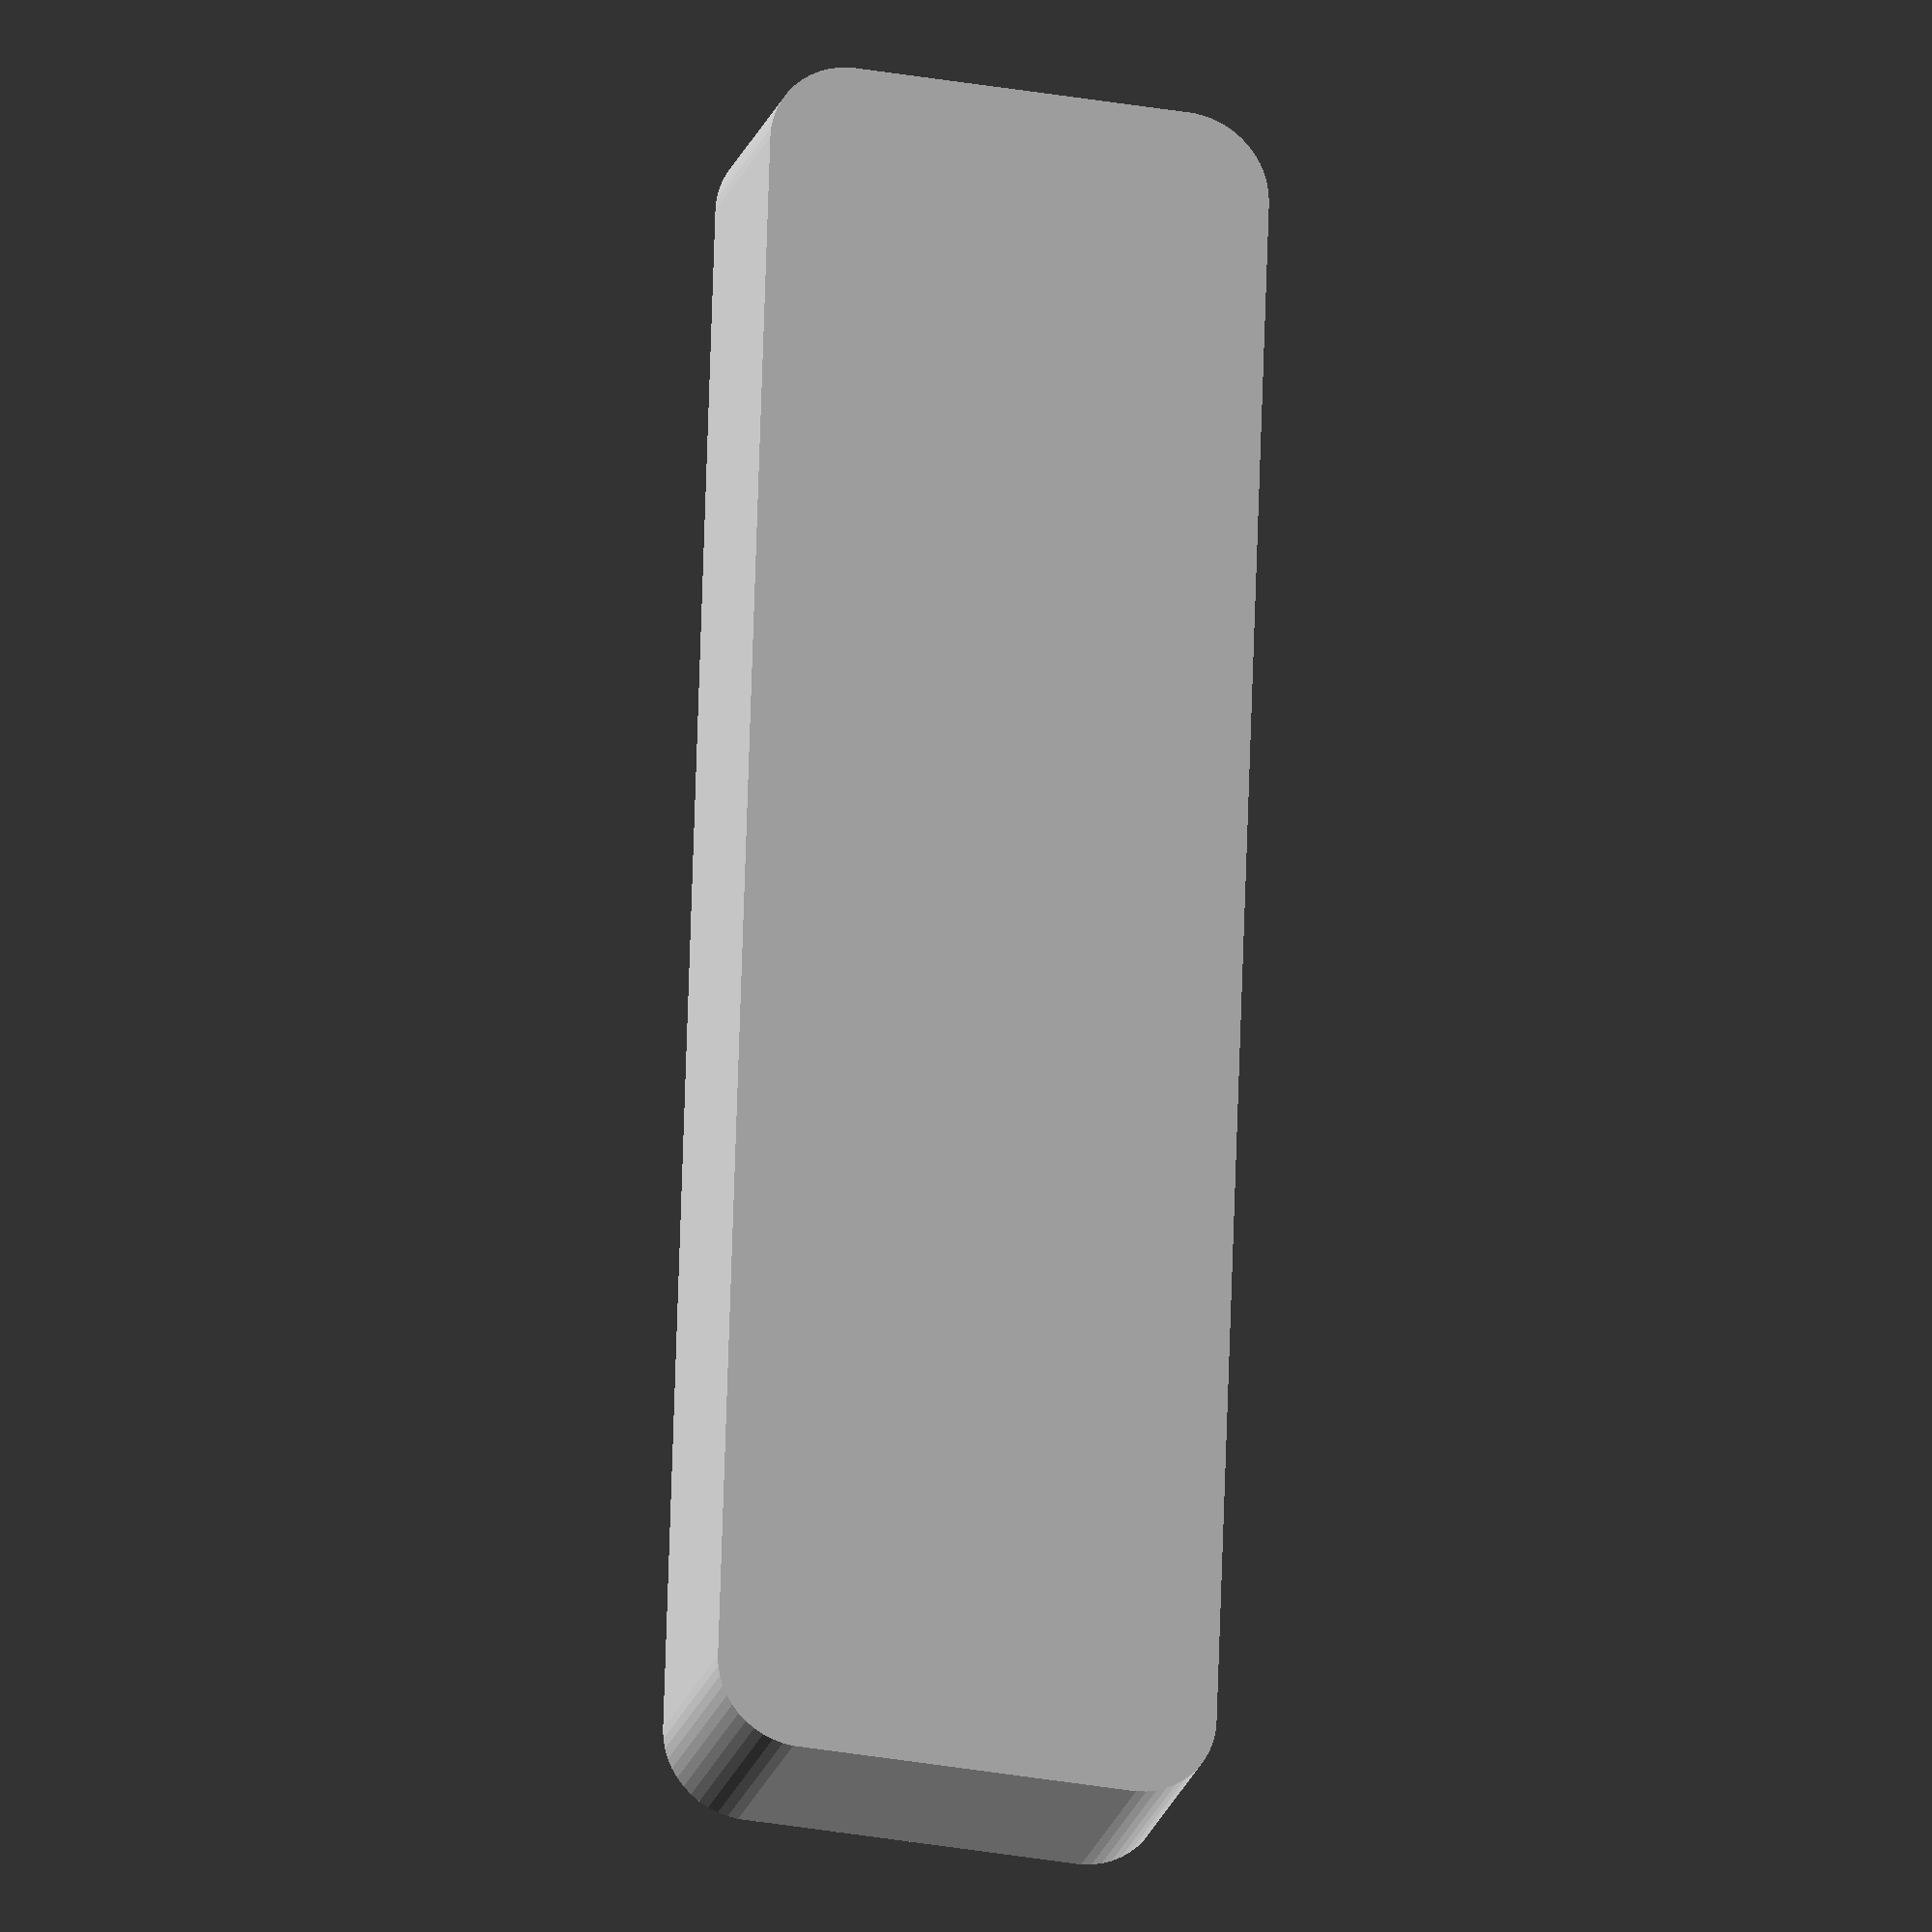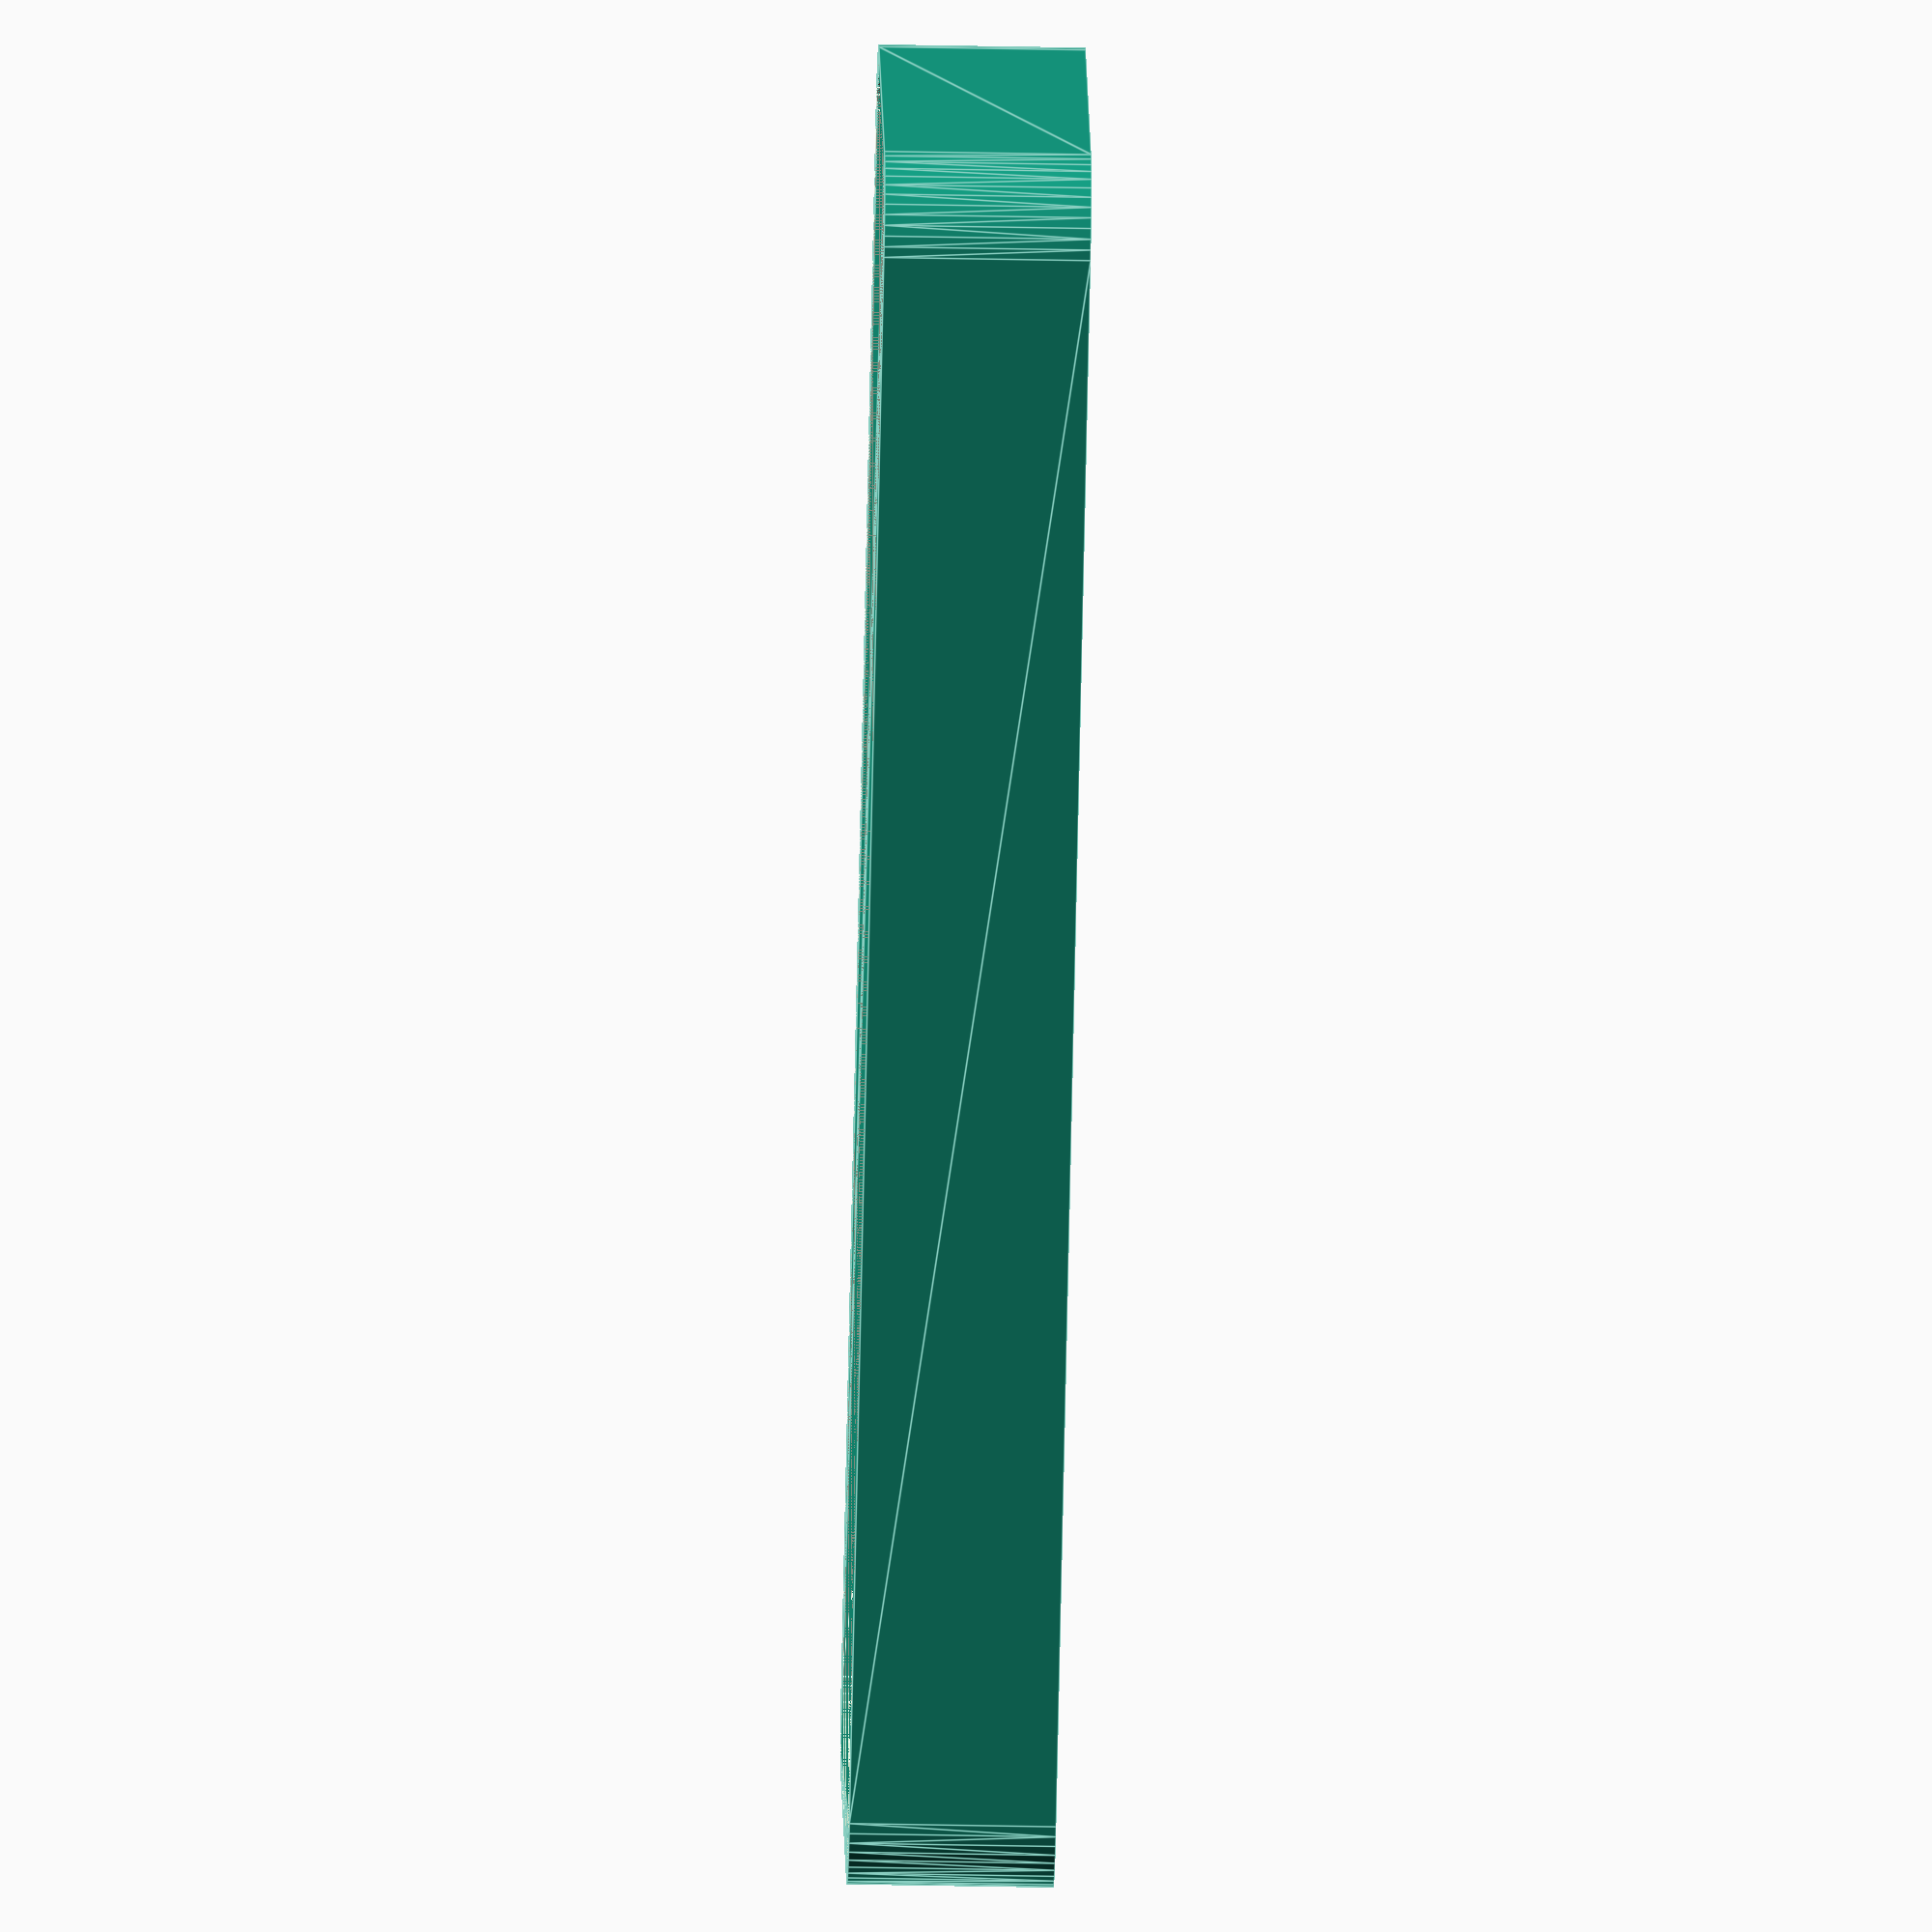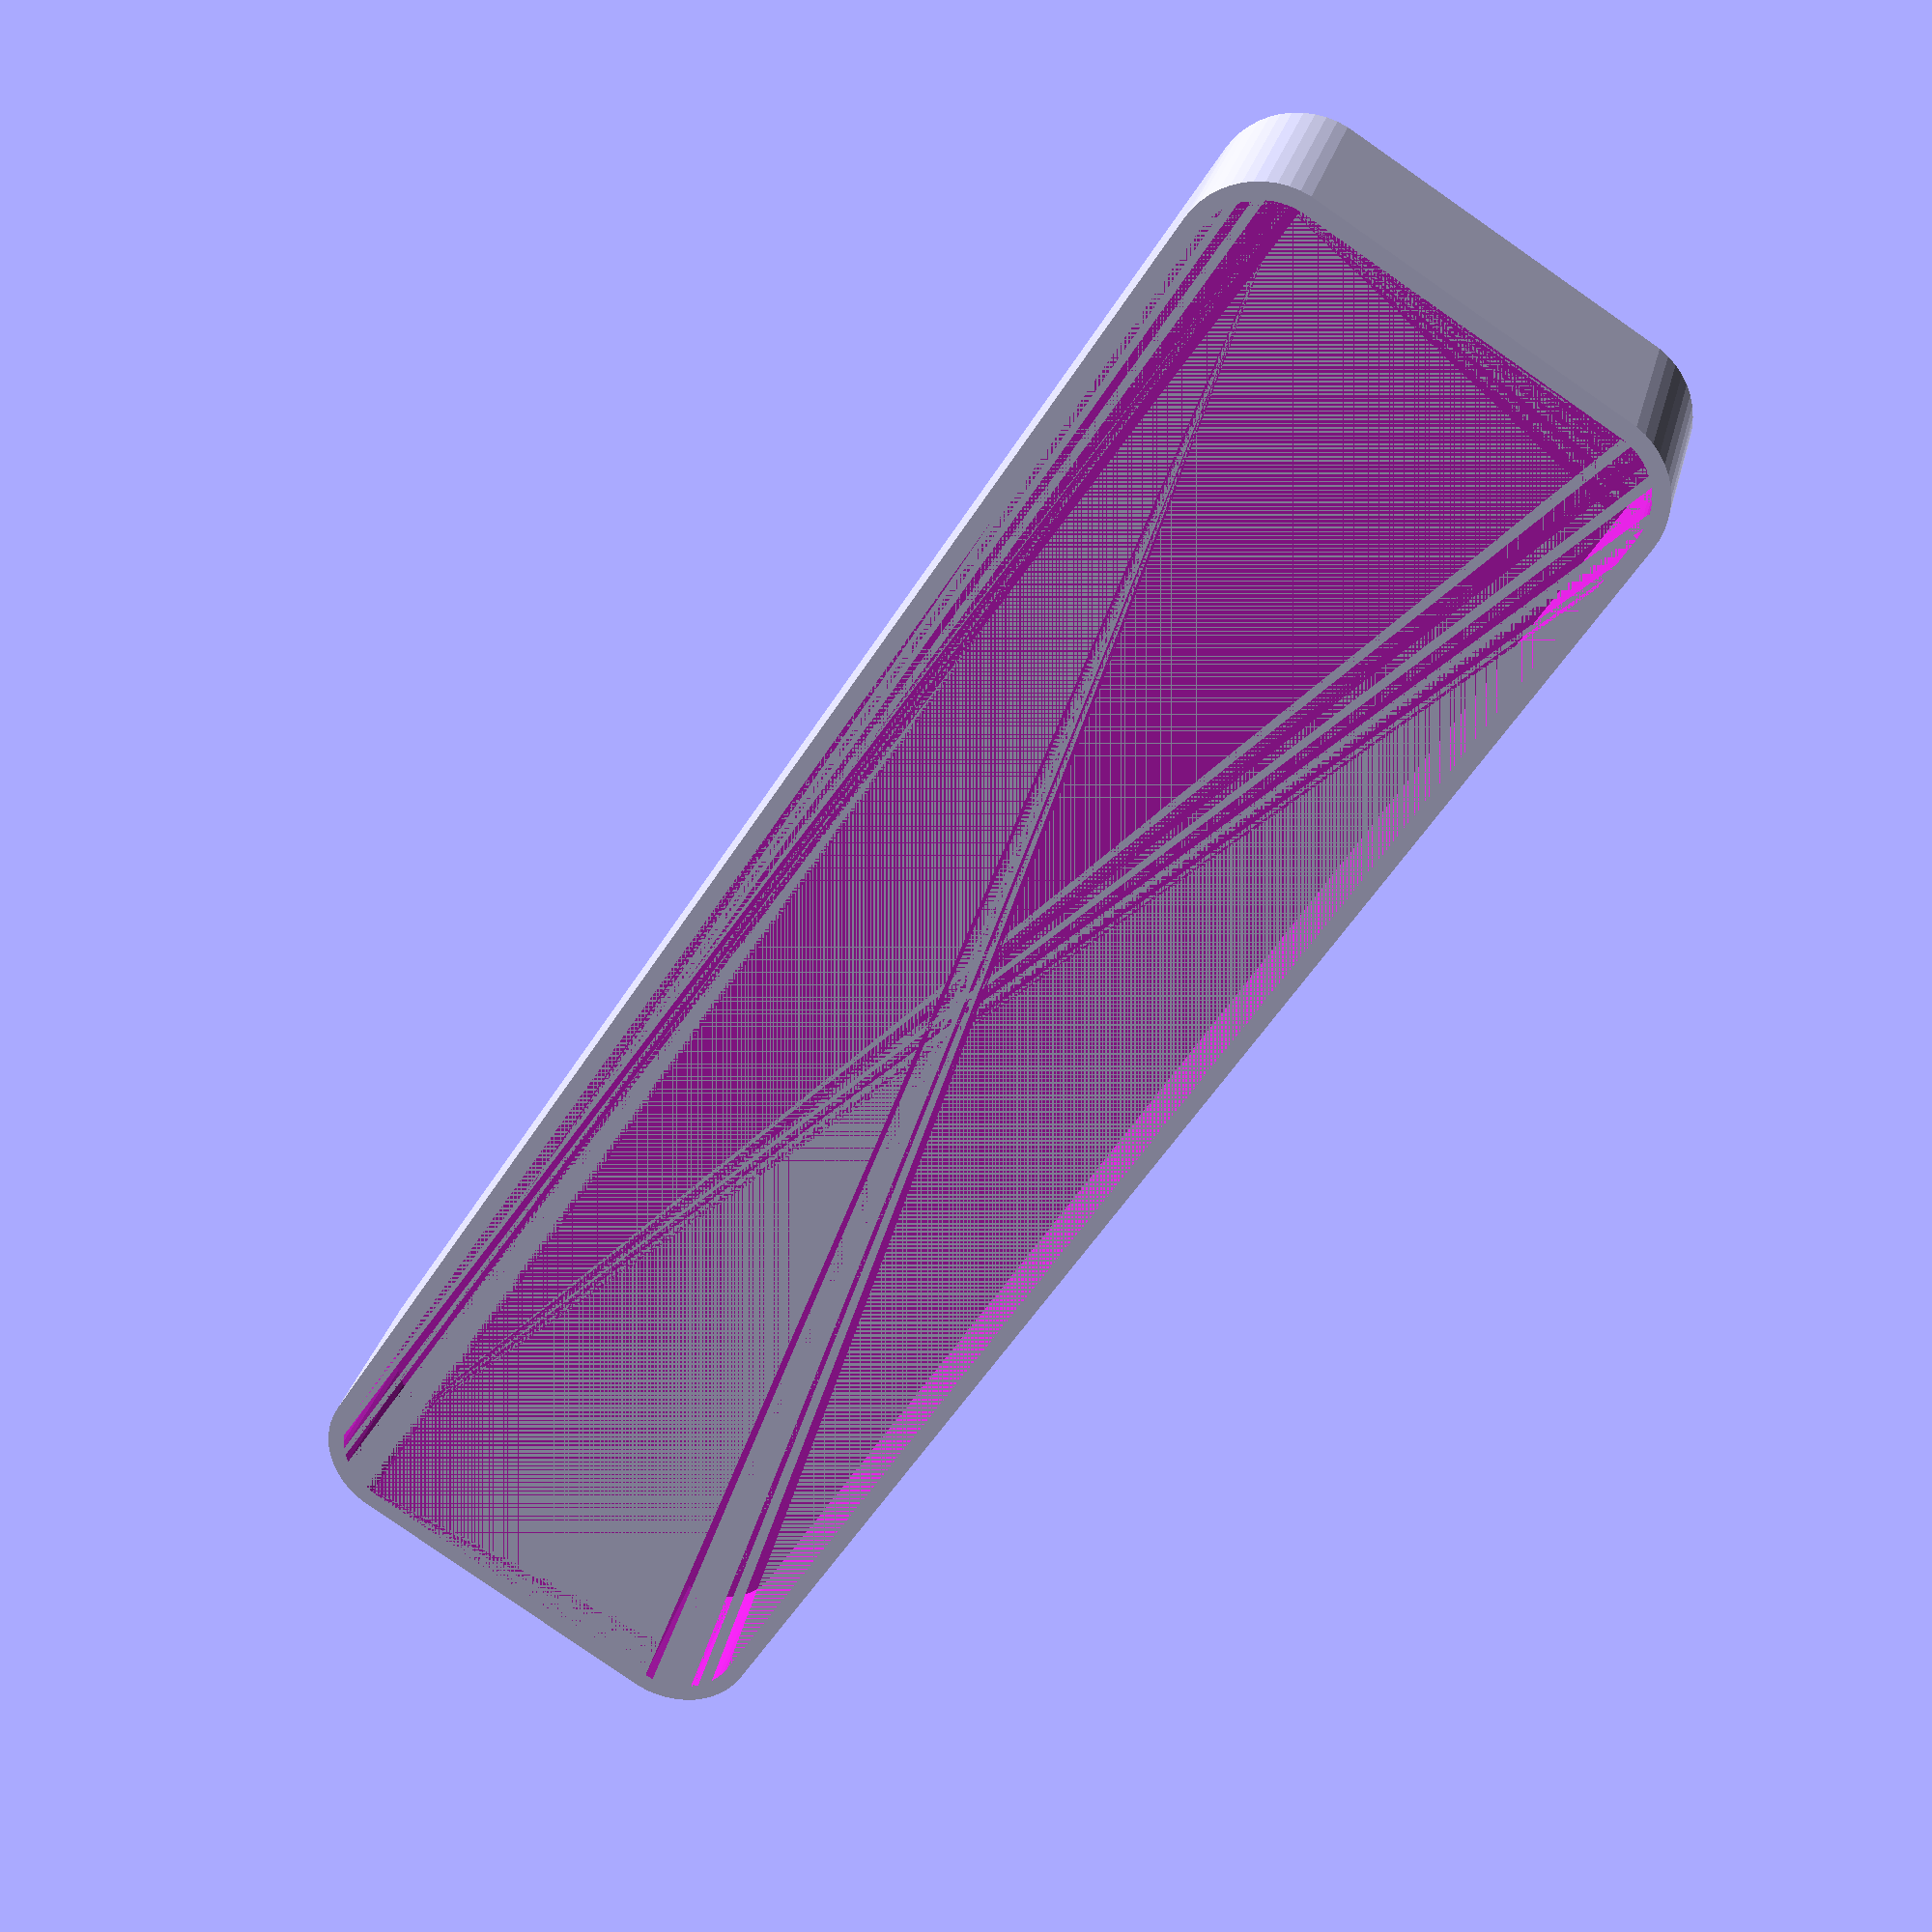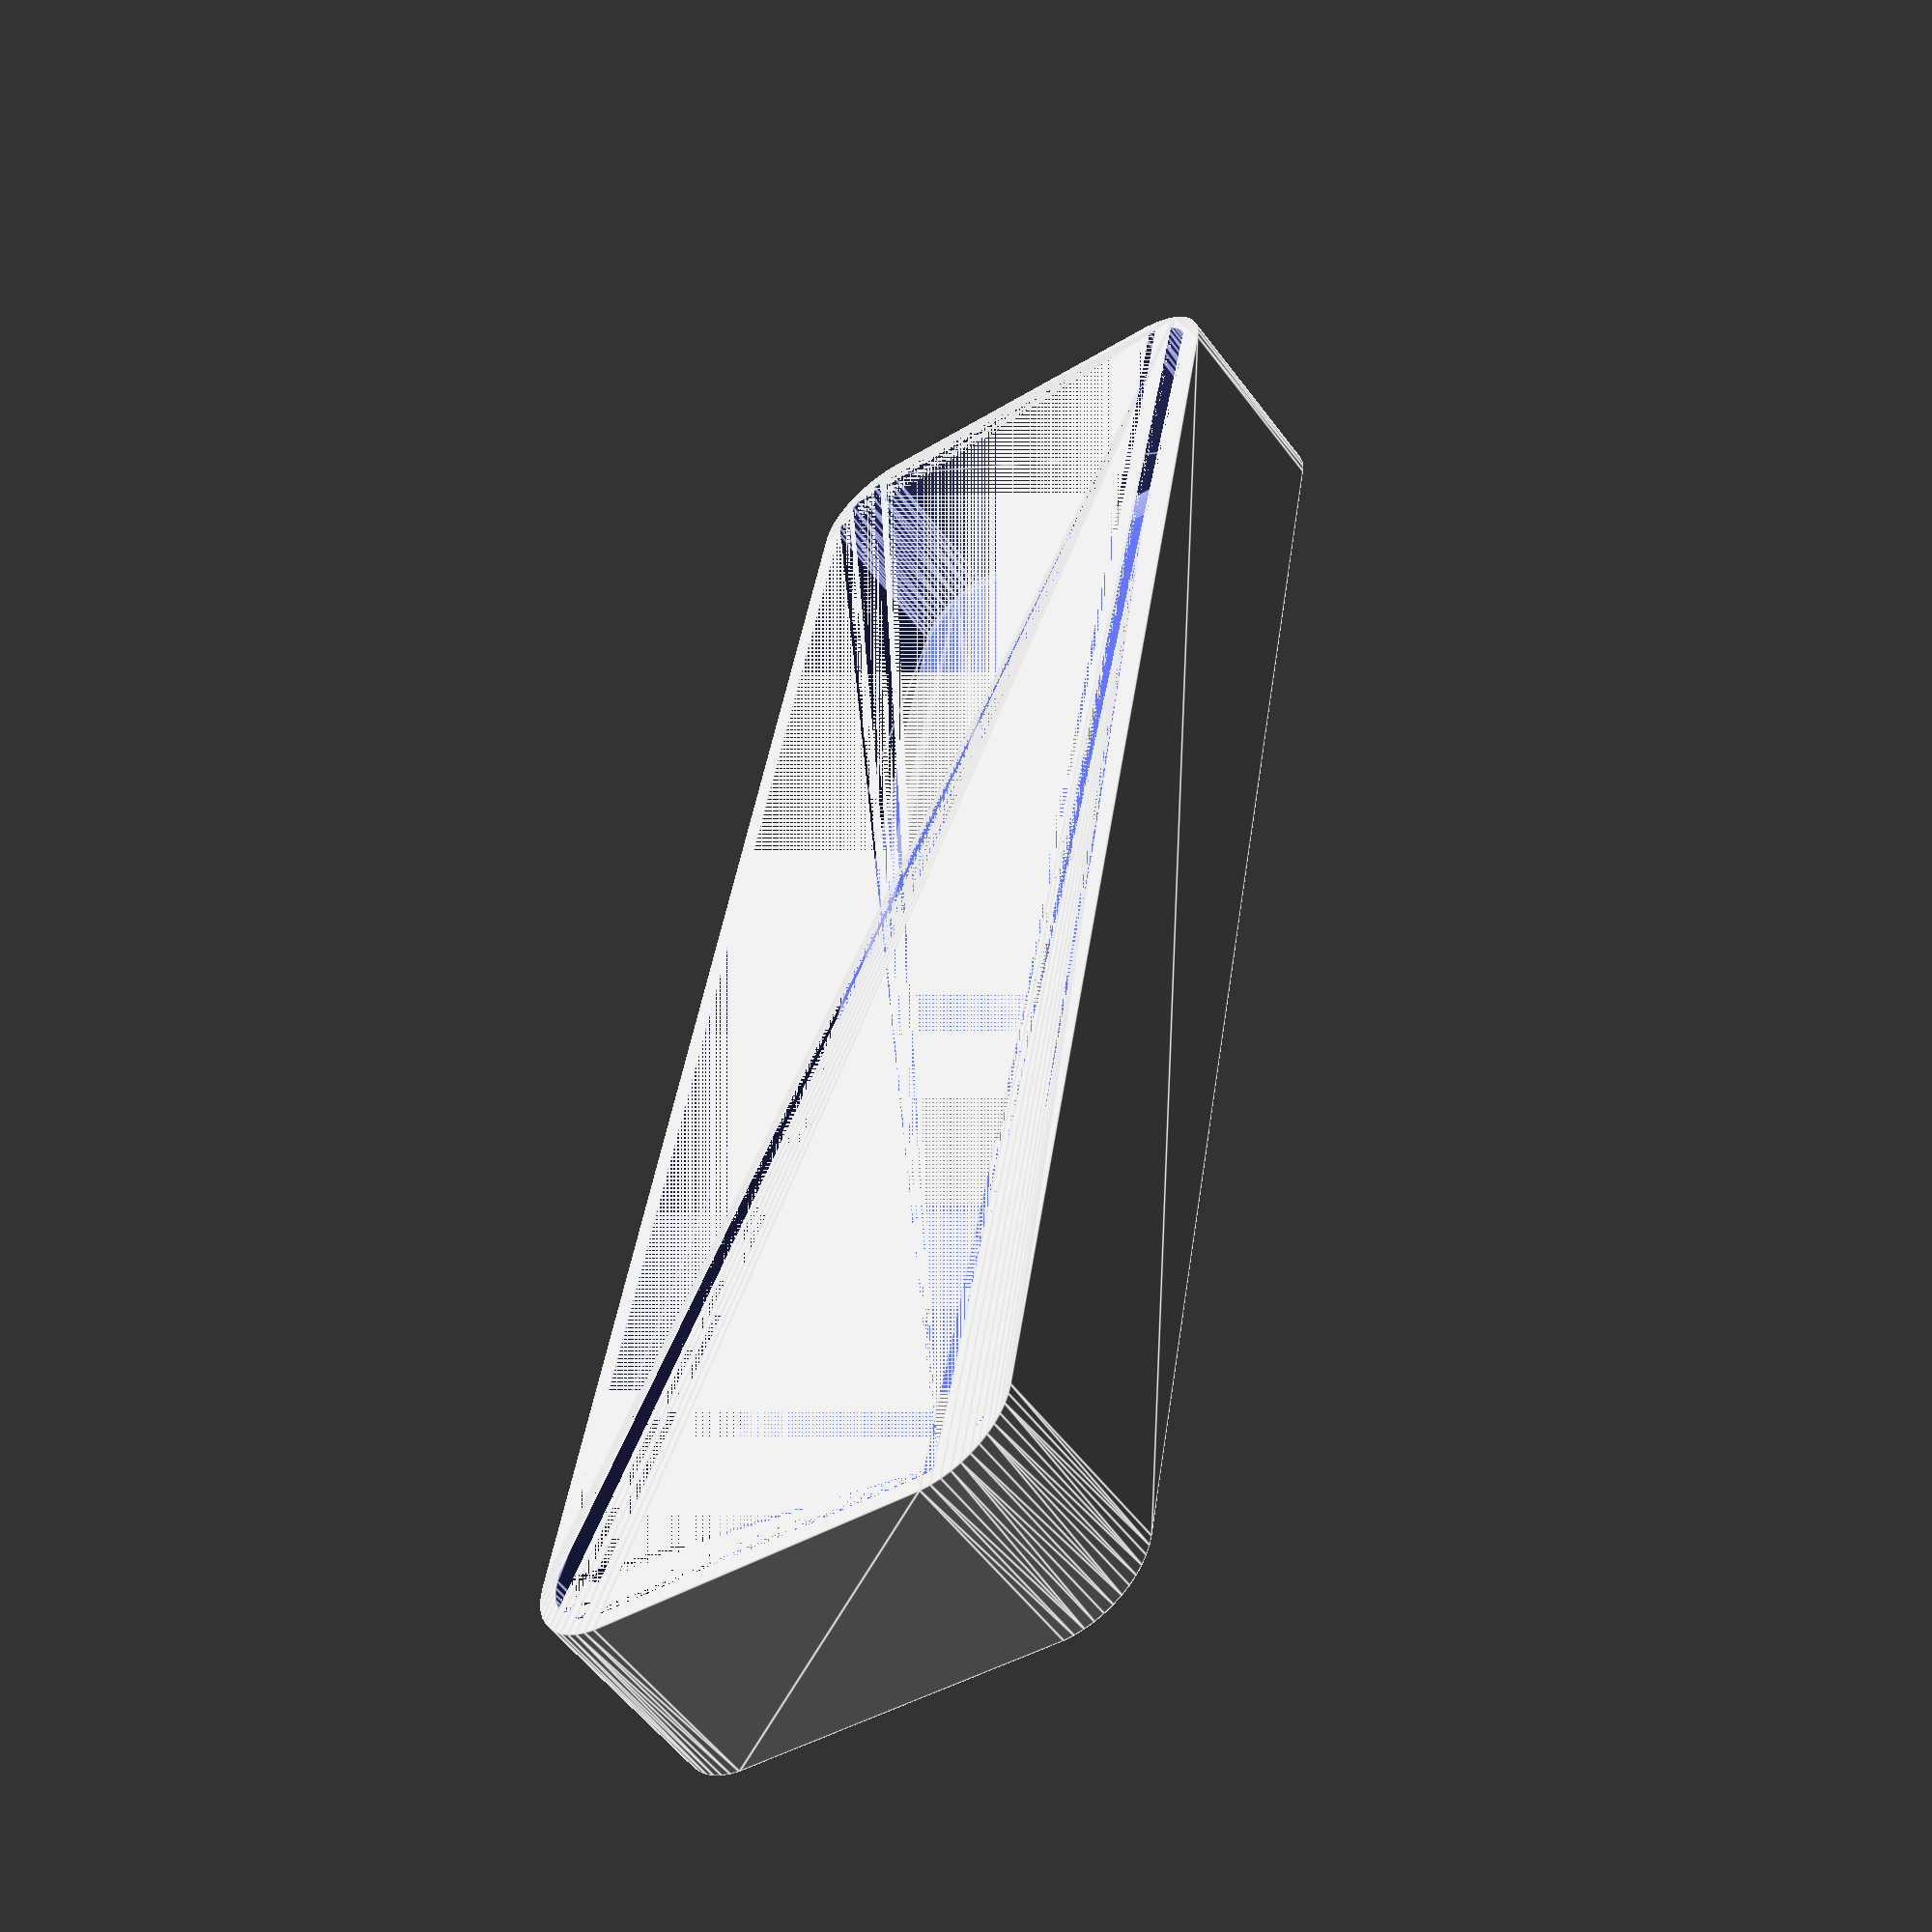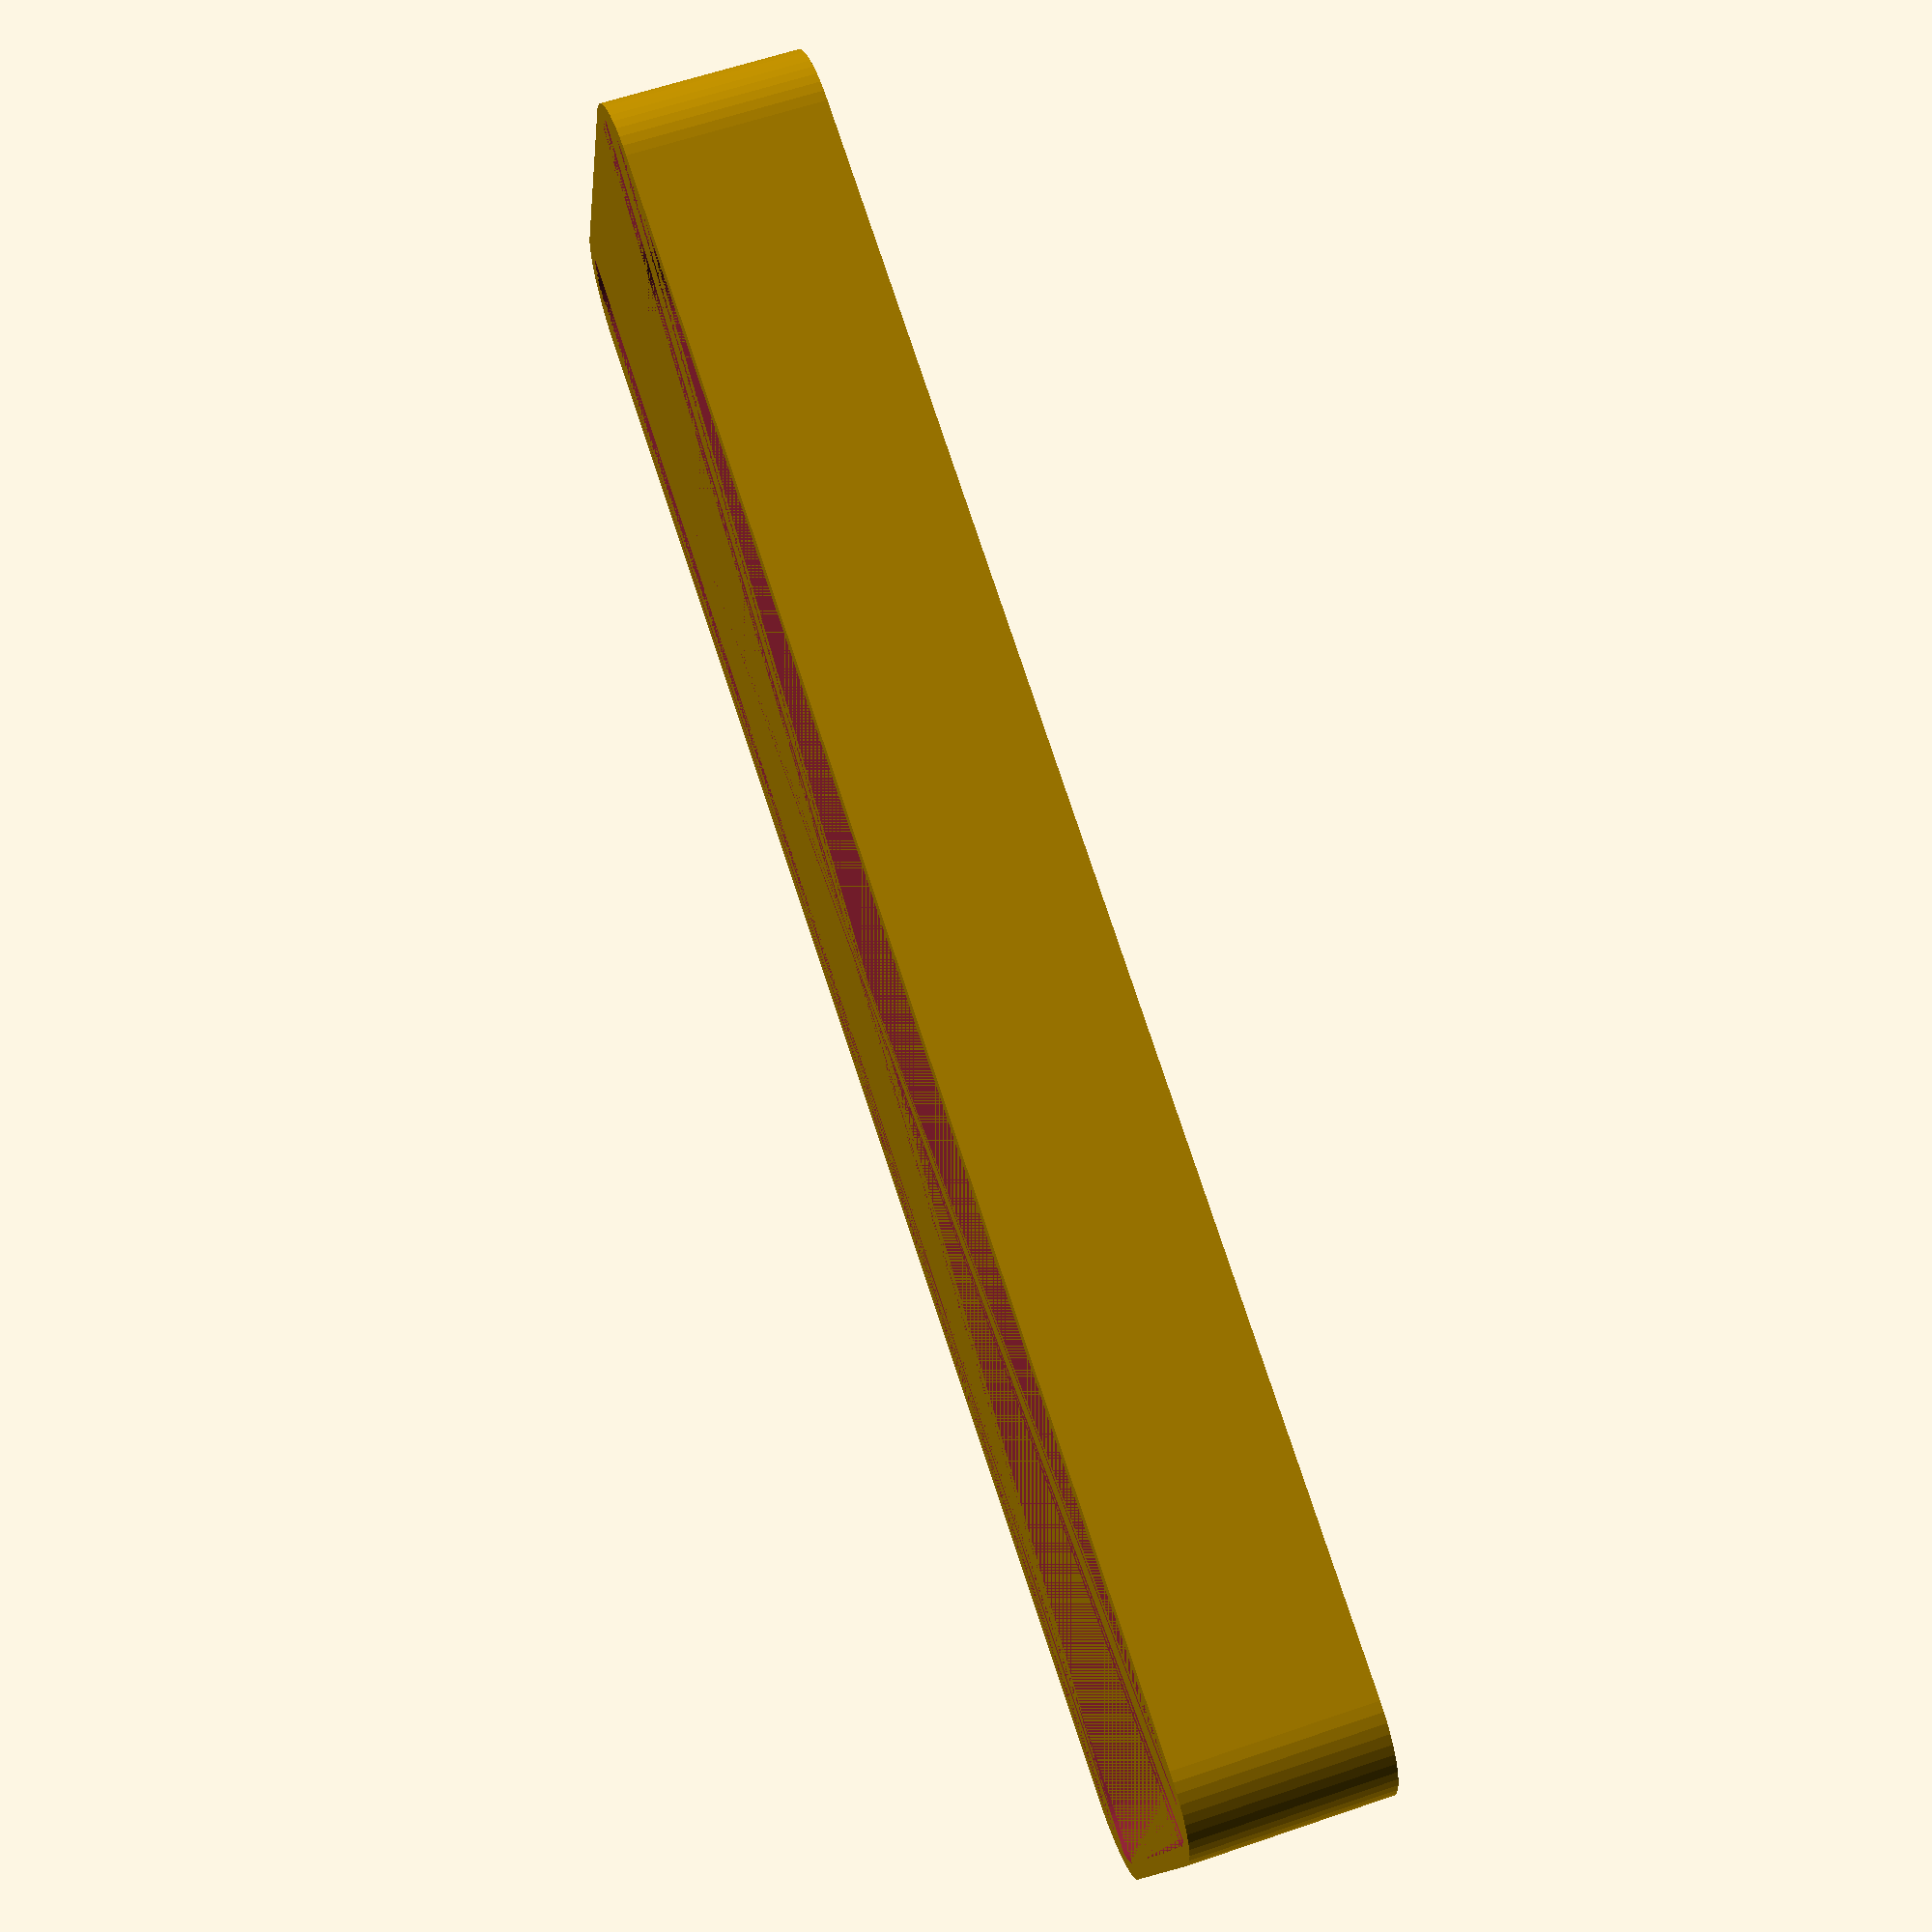
<openscad>
$fn = 50;


difference() {
	union() {
		hull() {
			translate(v = [-10.0000000000, 47.5000000000, 0]) {
				cylinder(h = 12, r = 5);
			}
			translate(v = [10.0000000000, 47.5000000000, 0]) {
				cylinder(h = 12, r = 5);
			}
			translate(v = [-10.0000000000, -47.5000000000, 0]) {
				cylinder(h = 12, r = 5);
			}
			translate(v = [10.0000000000, -47.5000000000, 0]) {
				cylinder(h = 12, r = 5);
			}
		}
	}
	union() {
		translate(v = [0, 0, 2]) {
			hull() {
				translate(v = [-10.0000000000, 47.5000000000, 0]) {
					cylinder(h = 10, r = 4);
				}
				translate(v = [10.0000000000, 47.5000000000, 0]) {
					cylinder(h = 10, r = 4);
				}
				translate(v = [-10.0000000000, -47.5000000000, 0]) {
					cylinder(h = 10, r = 4);
				}
				translate(v = [10.0000000000, -47.5000000000, 0]) {
					cylinder(h = 10, r = 4);
				}
			}
		}
	}
}
</openscad>
<views>
elev=201.5 azim=358.1 roll=15.4 proj=o view=solid
elev=216.5 azim=53.6 roll=91.5 proj=o view=edges
elev=152.7 azim=32.6 roll=167.1 proj=p view=solid
elev=55.8 azim=9.4 roll=36.1 proj=p view=edges
elev=298.9 azim=107.1 roll=70.7 proj=p view=wireframe
</views>
